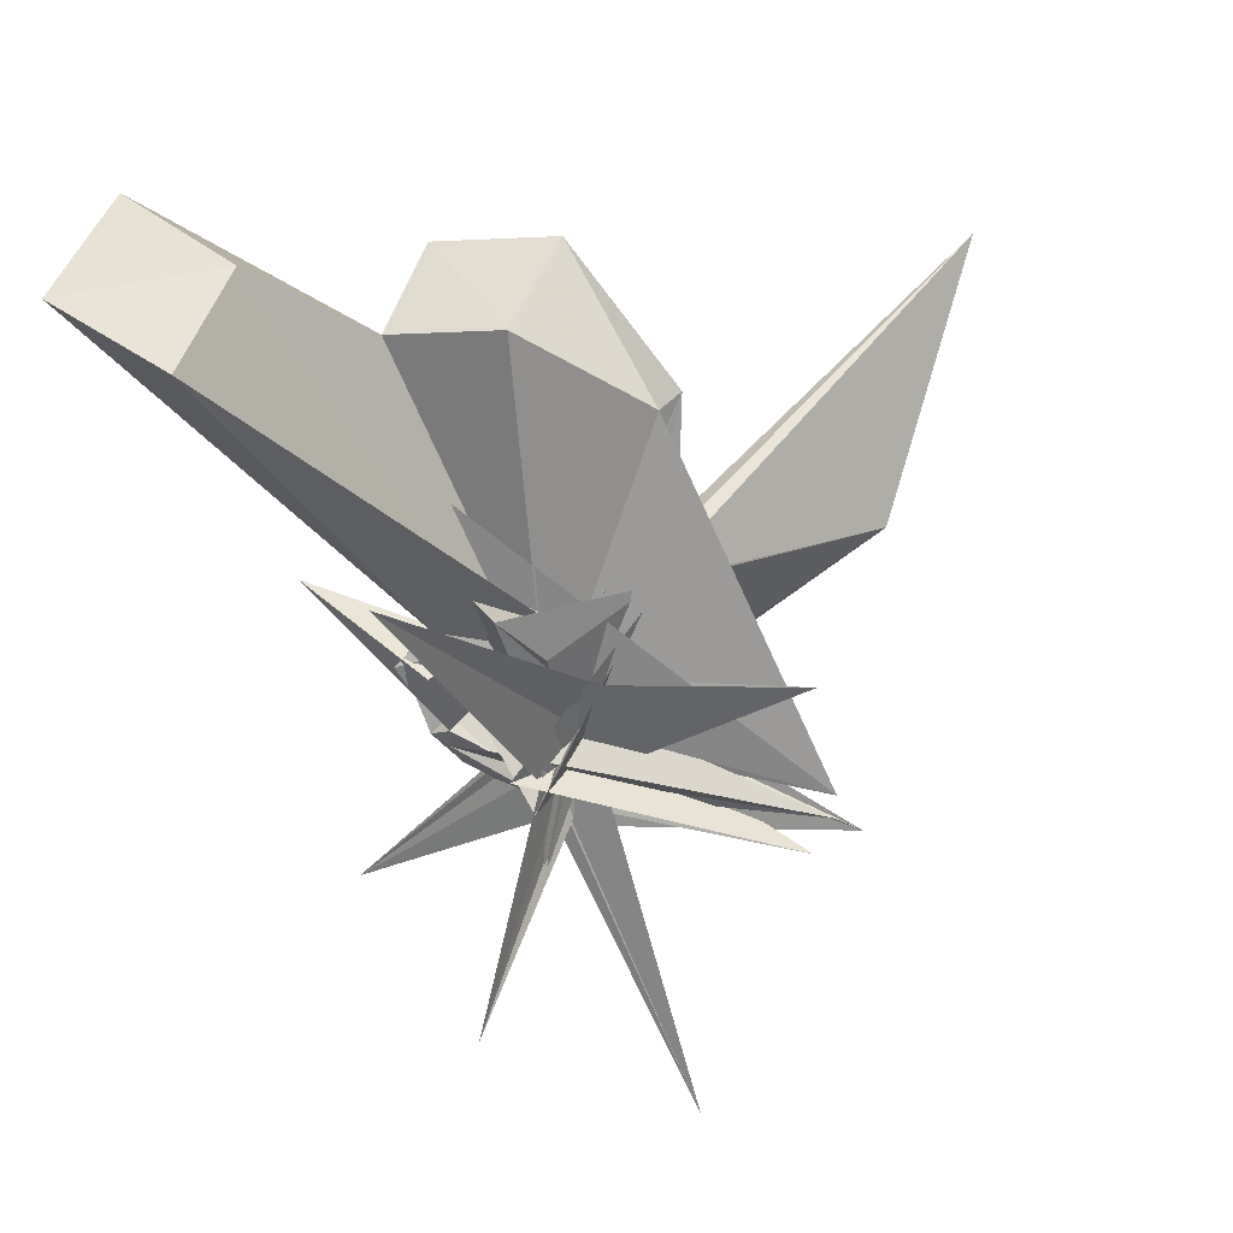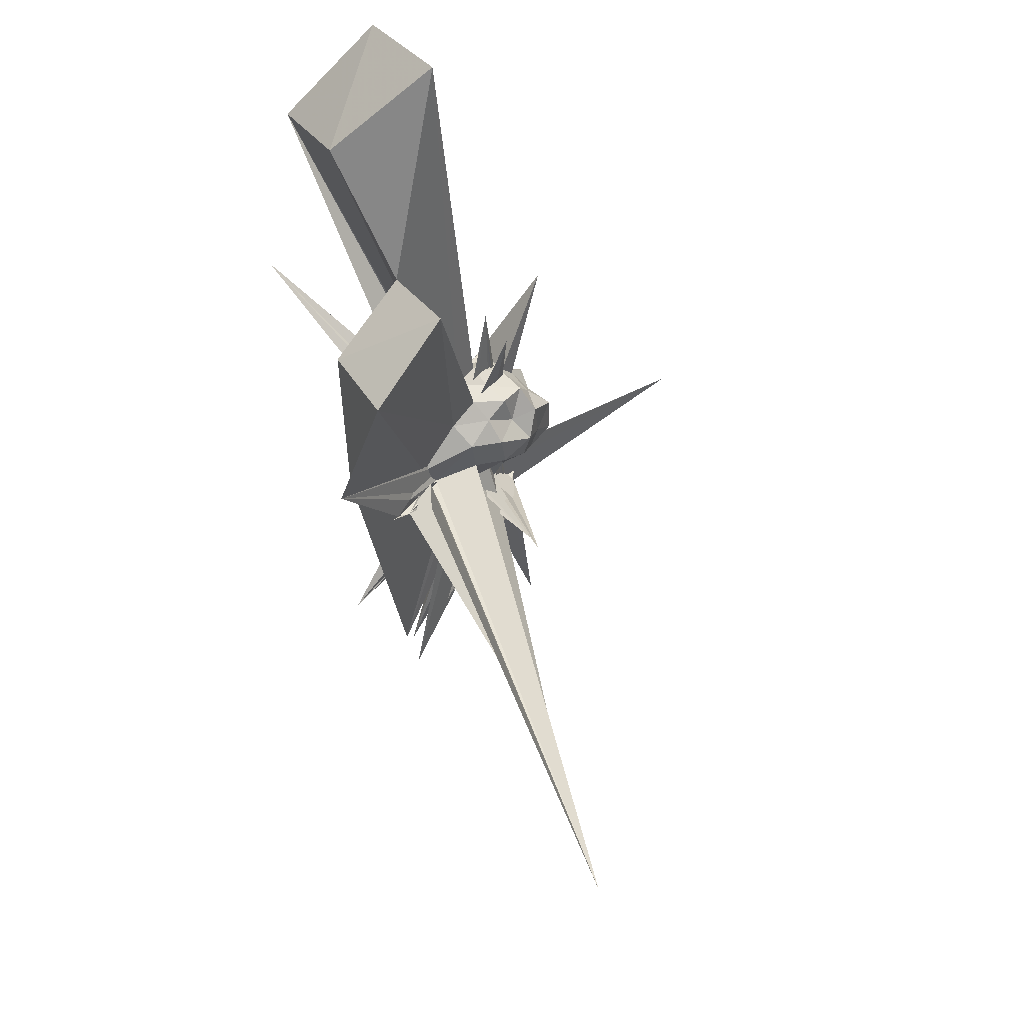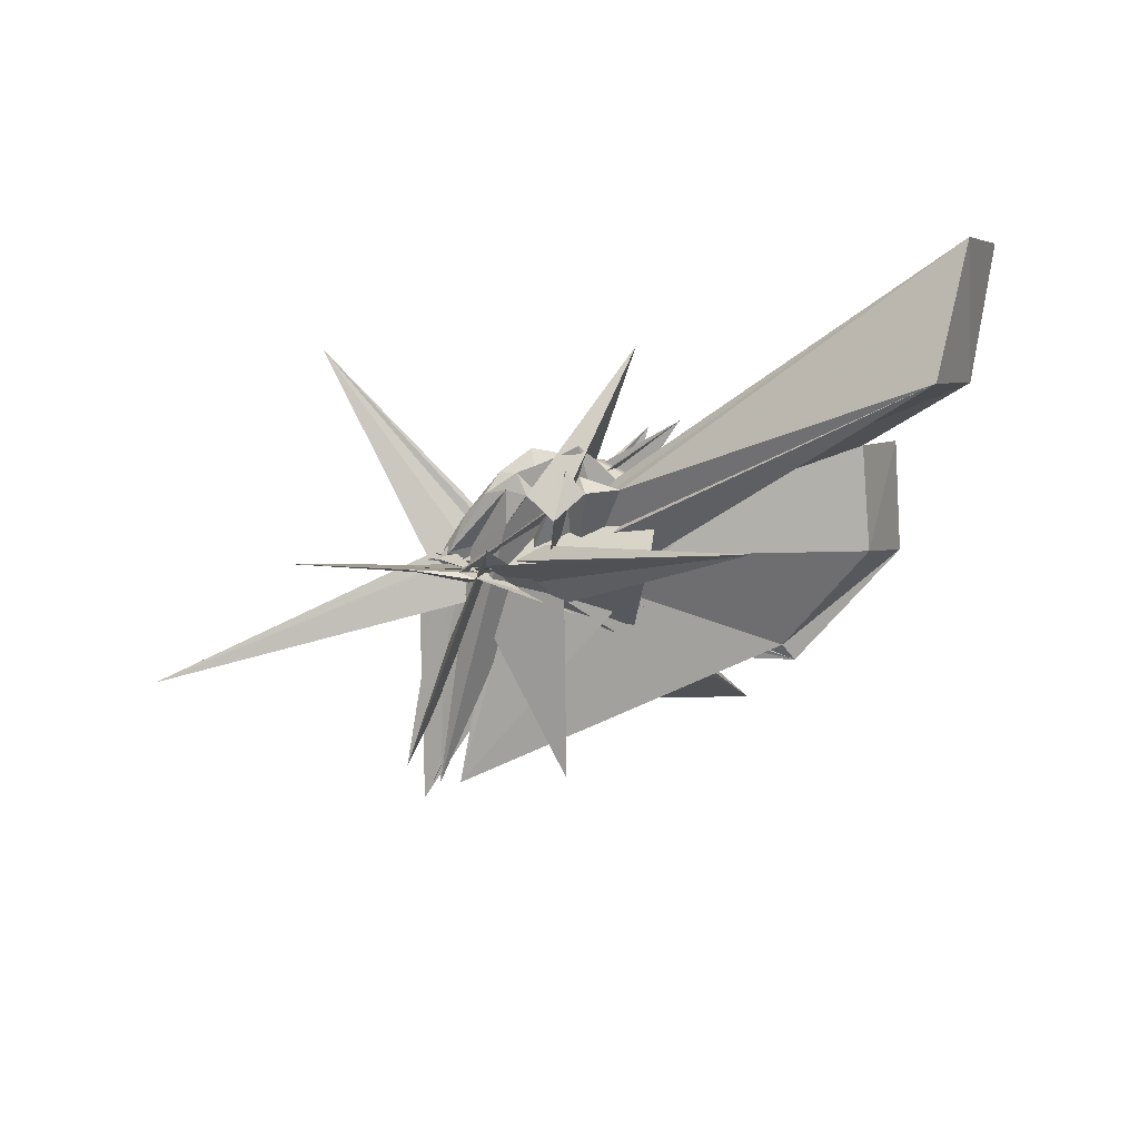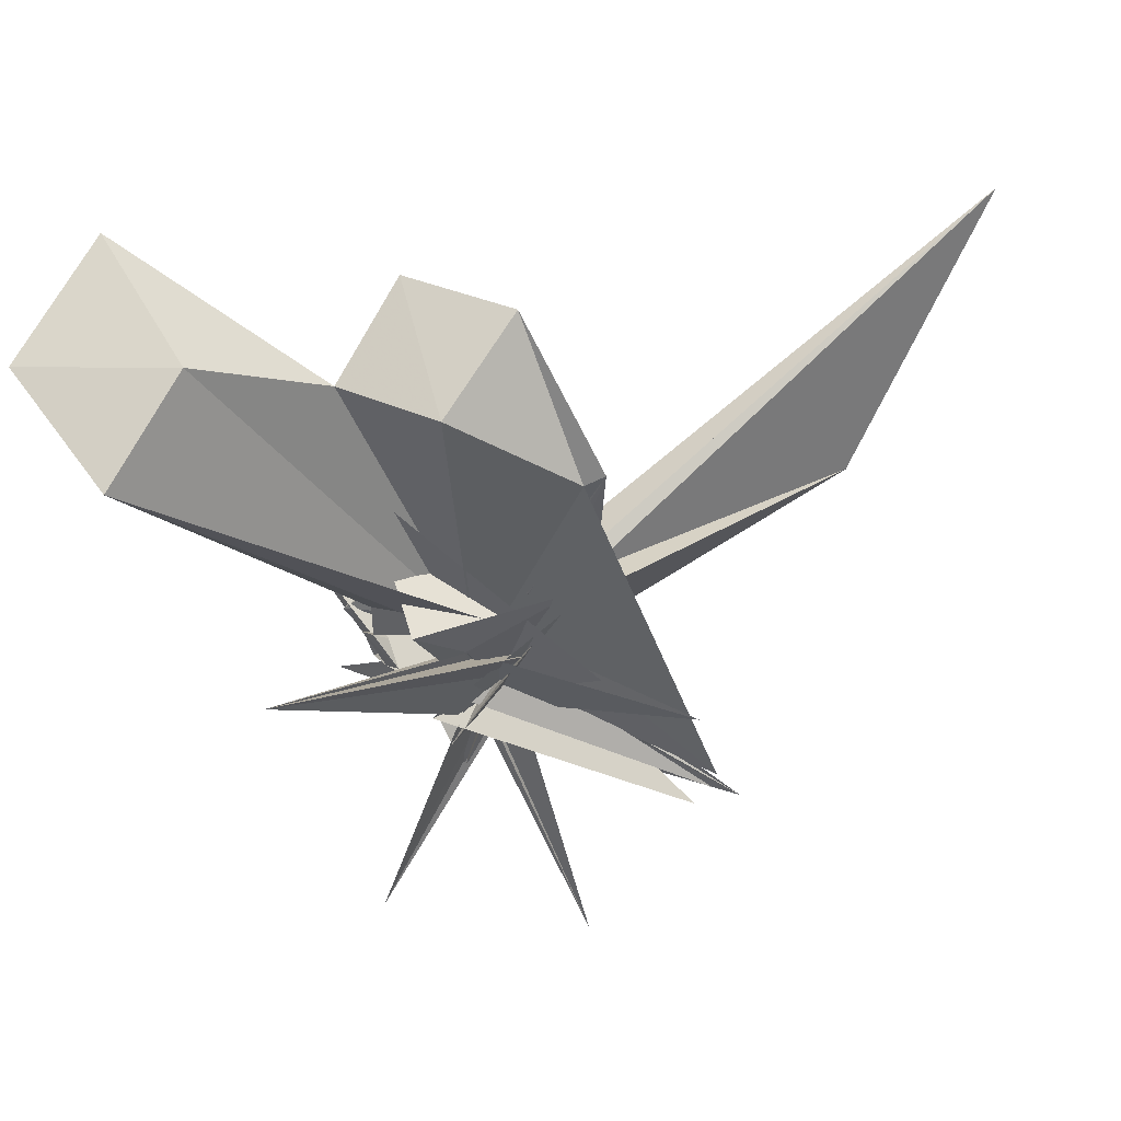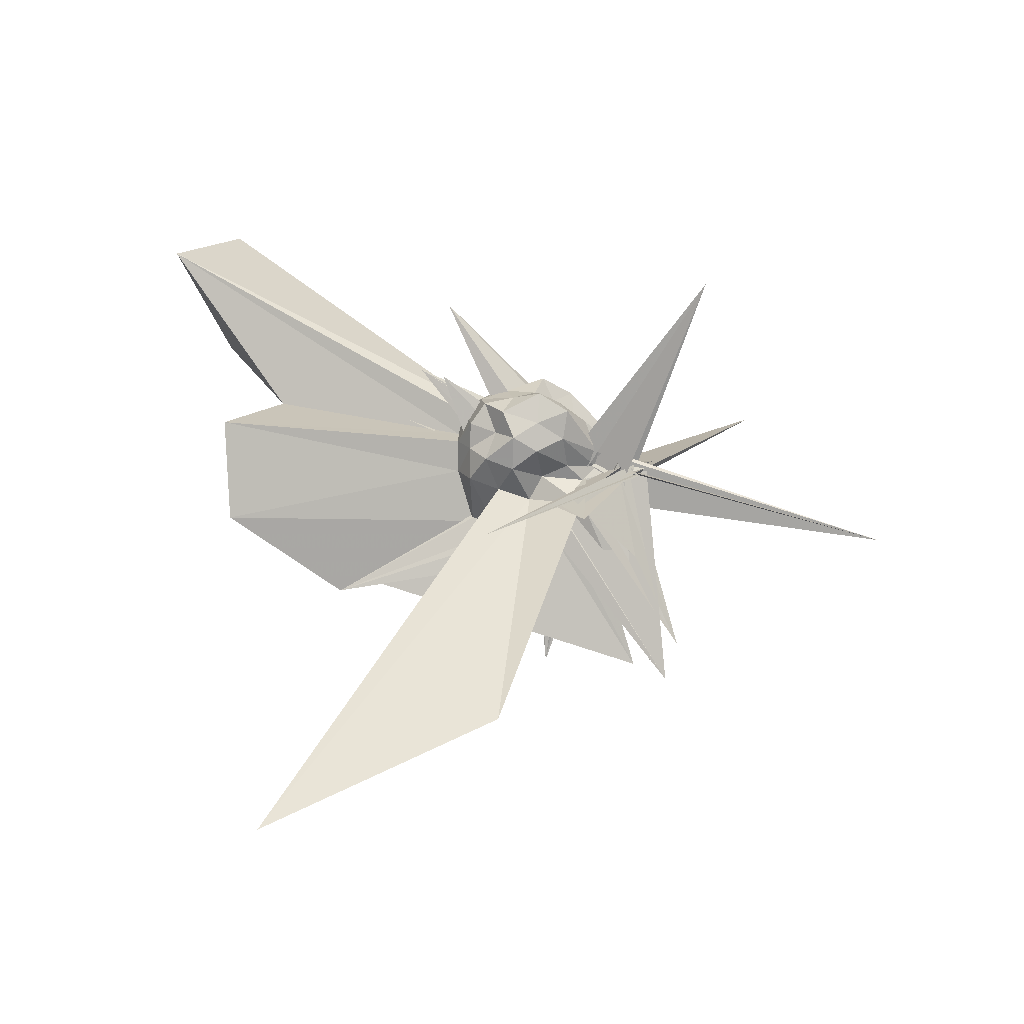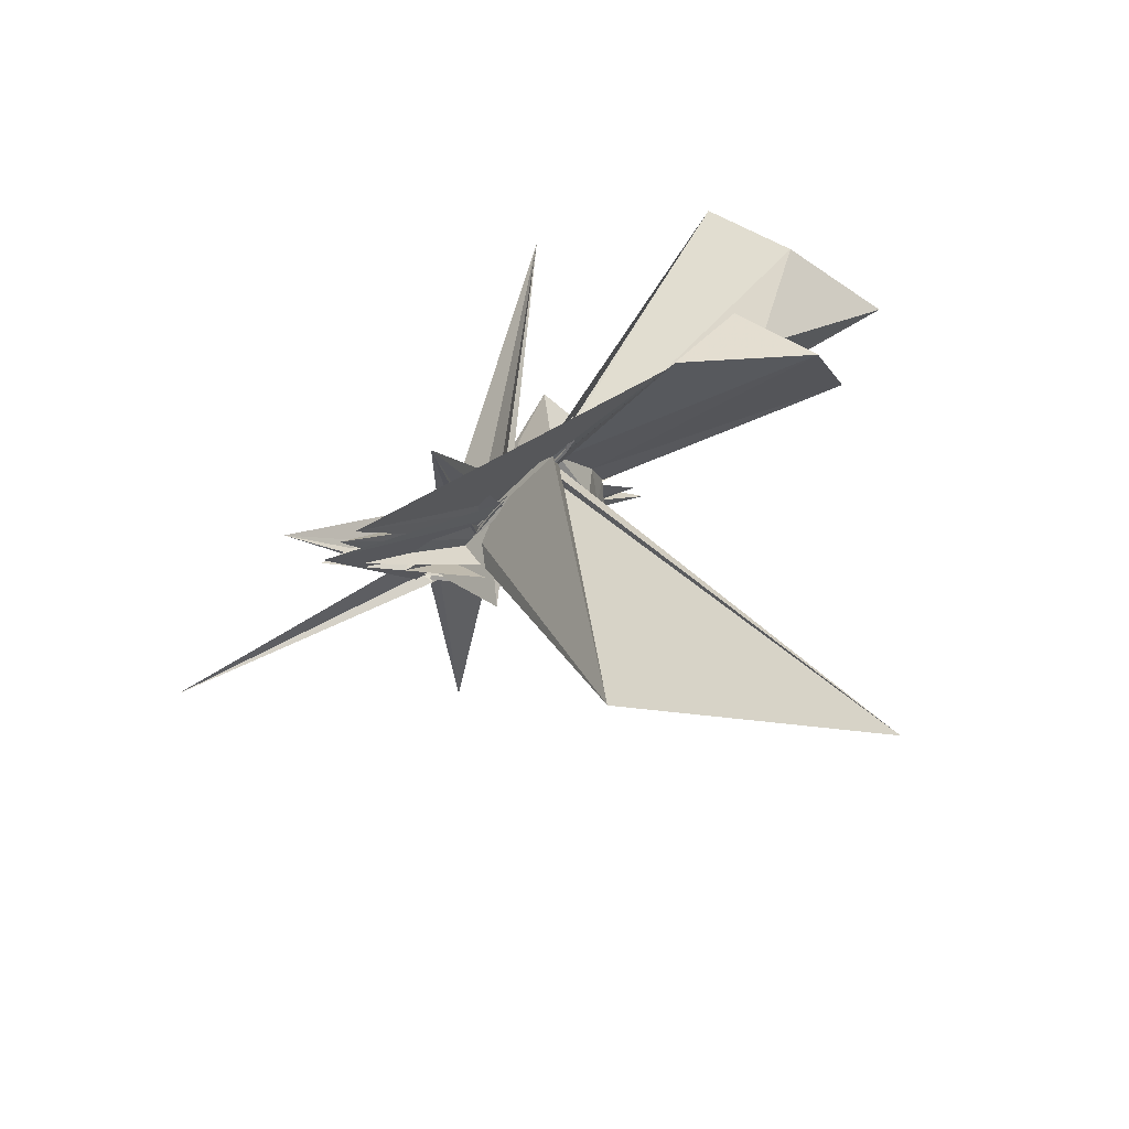
<metadata>
{"format":"obj","ext":"obj","renderer":"f3d","projection":"perspective","resolution":1024,"background":"white","views":[{"elev":30.5,"azim":-112.6,"up":"+Z"},{"elev":-13.9,"azim":30.9,"up":"+Y"},{"elev":48.3,"azim":-83.1,"up":"+Y"},{"elev":58.2,"azim":-99.7,"up":"+Z"},{"elev":-30.4,"azim":107.8,"up":"+Y"},{"elev":-71.2,"azim":-42.8,"up":"+Y"}]}
</metadata>
<code>
v -0.008135 -0.08434 -0.07297
v -0.3889 0.2395 -0.635
v 0.2366 -0.00624 0.1597
v 0.1855 0.04539 0.1853
v 0.1509 0.1013 0.2123
v 0.1081 0.1362 0.1678
v 0.05137 0.09833 0.1184
v 0.03879 0.1684 0.1871
v -0.03848 -0.2166 0.07407
v -0.07952 -0.2251 -0.1051
v 0.29 0.1611 0.2376
v -0.02789 -0.1888 -0.06974
v -0.1268 0.0838 0.2842
v -0.03822 -0.114 -0.2469
v -0.3613 -0.5891 0.0919
v -0.006816 -0.1582 -0.1223
v -0.05602 -0.3956 0.3438
v -0.04539 -0.1561 -0.05407
v -0.03295 -0.2829 0.2017
v -0.01588 -0.2343 0.1659
v 0.1375 -0.1521 0.1945
v 0.1884 -0.06854 0.1779
v 0.2593 0.04702 0.1035
v 0.2104 0.1009 0.1335
v 0.1527 0.1553 0.1127
v 0.1207 0.237 0.0659
v 0.08236 0.16 0.07394
v 0.01067 0.172 0.09767
v 0.06035 0.2005 0.04048
v 0.01665 -0.05486 -0.05317
v -0.008148 -0.1108 -0.16
v -0.1038 -0.04738 0.1435
v -0.03448 -0.3338 0.2369
v -0.03198 -0.2181 0.01681
v -0.05429 -0.1325 -0.1964
v -0.02251 -0.1505 -0.08936
v -0.06071 -0.3054 0.185
v -0.001033 -0.2597 0.2204
v 0.7823 -1.574 0.5716
v 0.09918 -0.186 0.1088
v 0.2005 -0.1281 0.1194
v 0.2162 -0.04437 0.08039
v 0.2355 0.06615 0.0149
v 0.1873 0.1315 0.05069
v 0.1264 0.1589 0.02026
v 0.09844 0.1954 -0.01061
v 0.0381 0.09216 -0.00699
v -0.05201 0.121 0.02102
v -0.05357 -0.2352 -0.006895
v -0.4069 0.4503 0.5498
v 0.1245 -0.366 -0.1857
v -0.02827 -0.1554 -0.2004
v -0.163 0.00904 -0.2192
v -0.02884 -0.1282 -0.1149
v -0.003614 -0.1613 -0.02682
v -0.03844 -0.181 0.03912
v -0.06025 -0.3499 0.254
v 0.3464 -1.129 0.02584
v 0.02752 -0.1987 0.02565
v 0.1664 -0.1621 0.03972
v 0.2421 -0.09341 0.01127
v 0.2761 -0.009115 0.03686
v 0.1996 0.09583 -0.04833
v 0.1625 0.1716 -0.06606
v 0.08166 0.1435 -0.04359
v 0.0624 0.1758 -0.09177
v 0.007599 0.1481 -0.05957
v 0.3781 0.3779 0.1918
v -0.03062 -0.1847 -0.1307
v -0.0482 -0.1125 -0.3084
v -0.03935 -0.2016 -0.04552
v 0.2651 0.2209 0.3238
v -0.0129 -0.1424 -0.247
v -0.03036 -0.1375 -0.1997
v -0.141 -0.01953 -0.4103
v -0.04686 -0.1697 -0.1627
v -0.1147 0.05109 -0.1511
v 0.03258 -0.2514 -0.1506
v 0.0576 -0.1385 -0.02756
v 0.1835 -0.1213 -0.04799
v 0.2261 -0.04197 -0.06498
v 0.2592 0.04805 -0.08182
v 0.1206 0.105 -0.08815
v 0.09829 0.1373 -0.1433
v 0.04234 0.1053 -0.176
v 0.0315 0.1375 -0.1191
v -0.03145 0.06853 -0.1107
v -0.3789 -0.6394 -0.2614
v -0.02791 -0.1488 -0.282
v -0.02875 -0.1324 -0.03513
v -0.3875 -0.7096 -0.3083
v -0.04321 -0.108 -0.3538
v -0.03366 -0.09794 -0.2666
v -0.1008 -0.03239 -0.1116
v -0.004606 -0.1245 -0.2206
v -0.1461 -0.3741 -0.2817
v -0.3691 -0.5953 -0.356
v 0.008136 -0.1464 -0.1501
v 0.06437 -0.1174 -0.1157
v 0.16 -0.07527 -0.1302
v 0.2111 -0.006102 -0.1617
v 0.1732 0.06175 -0.12
v 0.163 -0.01695 0.2275
v 0.1146 0.04444 0.2441
v 0.5731 0.662 1.109
v 0.3022 0.9031 1.014
v -0.04153 0.7241 0.9598
v -0.004606 -0.1016 -0.005169
v -0.04448 -0.2724 0.1484
v -0.03468 -0.25 0.1063
v 0.1222 0.1136 0.2914
v -0.02235 -0.01242 0.04349
v -0.04058 -0.3638 0.2776
v -0.05917 -0.3784 0.3127
v -0.03573 -0.3209 0.2845
v -0.01699 -0.2192 0.2353
v 0.1009 -0.09133 0.2482
v 0.4861 -0.003807 0.9214
v 0.2662 0.1854 0.8202
v 0.1951 0.514 1.066
v 0.03593 -0.1748 -0.07829
v 0.003048 -0.1371 -0.05872
v -0.0267 -0.1416 -0.1369
v -0.03781 -0.1812 -0.01845
v -0.00315 -0.1386 0.05365
v -0.005697 -0.4109 0.6947
v 0.3067 -0.2562 0.964
v 0.09321 -0.04265 0.865
v 0.009444 -0.1109 -0.04389
v 0.1986 0.1667 0.5207
v -0.3687 -0.6476 -0.2072
v 0.0003068 -0.3587 0.6558
v 0.07177 0.06168 -0.1439
v 0.02672 0.03168 -0.2314
v -0.03433 -0.05729 -0.2675
v -0.008425 -0.05488 -0.2104
v -0.03534 -0.09811 -0.1831
v 0.3762 0.2693 -0.6707
v -0.03329 -0.1659 -0.09733
v 0.0005017 -0.08138 -0.2762
v -0.02006 -0.08031 -0.3163
v 0.09634 -0.2702 -0.141
v -0.01584 -0.1419 -0.271
v -0.02998 -0.101 -0.2966
v 0.004221 -0.1008 -0.195
v 0.04043 -0.07139 -0.2138
v 0.1097 0.01064 -0.1919
v -0.01738 -0.07776 -0.2382
v -0.03114 -0.1381 -0.3231
v -0.04526 -0.1521 -0.2287
v -0.03516 -0.08888 -0.3272
v -0.02333 -0.1499 0.0005881
v -0.3721 -0.3221 -1.041
v -0.04134 -0.1015 -0.291
v 0.006697 -0.1673 -0.2436
v 0.01433 -0.08855 -0.2814
v -0.04993 -0.07103 -0.298
v -0.05674 -0.09754 -0.2232
v 0.3131 -0.4794 0.08235
v -0.05563 -0.1264 -0.3291
v -0.01681 -0.1373 -0.3235
v -0.1429 -0.009034 -0.1661
f 3 23 4
f 4 23 24
f 4 24 5
f 5 24 25
f 5 25 6
f 6 25 26
f 6 26 7
f 7 26 27
f 7 27 8
f 8 27 28
f 8 28 9
f 9 28 29
f 9 29 10
f 10 29 30
f 10 30 11
f 11 30 31
f 11 31 12
f 12 31 32
f 12 32 13
f 13 32 33
f 13 33 14
f 14 33 34
f 14 34 15
f 15 34 35
f 15 35 16
f 16 35 36
f 16 36 17
f 17 36 37
f 17 37 18
f 18 37 38
f 18 38 19
f 19 38 39
f 19 39 20
f 20 39 40
f 20 40 21
f 21 40 41
f 21 41 22
f 22 41 42
f 22 42 3
f 3 42 23
f 23 43 24
f 24 43 44
f 24 44 25
f 25 44 45
f 25 45 26
f 26 45 46
f 26 46 27
f 27 46 47
f 27 47 28
f 28 47 48
f 28 48 29
f 29 48 49
f 29 49 30
f 30 49 50
f 30 50 31
f 31 50 51
f 31 51 32
f 32 51 52
f 32 52 33
f 33 52 53
f 33 53 34
f 34 53 54
f 34 54 35
f 35 54 55
f 35 55 36
f 36 55 56
f 36 56 37
f 37 56 57
f 37 57 38
f 38 57 58
f 38 58 39
f 39 58 59
f 39 59 40
f 40 59 60
f 40 60 41
f 41 60 61
f 41 61 42
f 42 61 62
f 42 62 23
f 23 62 43
f 43 63 44
f 44 63 64
f 44 64 45
f 45 64 65
f 45 65 46
f 46 65 66
f 46 66 47
f 47 66 67
f 47 67 48
f 48 67 68
f 48 68 49
f 49 68 69
f 49 69 50
f 50 69 70
f 50 70 51
f 51 70 71
f 51 71 52
f 52 71 72
f 52 72 53
f 53 72 73
f 53 73 54
f 54 73 74
f 54 74 55
f 55 74 75
f 55 75 56
f 56 75 76
f 56 76 57
f 57 76 77
f 57 77 58
f 58 77 78
f 58 78 59
f 59 78 79
f 59 79 60
f 60 79 80
f 60 80 61
f 61 80 81
f 61 81 62
f 62 81 82
f 62 82 43
f 43 82 63
f 63 83 64
f 64 83 84
f 64 84 65
f 65 84 85
f 65 85 66
f 66 85 86
f 66 86 67
f 67 86 87
f 67 87 68
f 68 87 88
f 68 88 69
f 69 88 89
f 69 89 70
f 70 89 90
f 70 90 71
f 71 90 91
f 71 91 72
f 72 91 92
f 72 92 73
f 73 92 93
f 73 93 74
f 74 93 94
f 74 94 75
f 75 94 95
f 75 95 76
f 76 95 96
f 76 96 77
f 77 96 97
f 77 97 78
f 78 97 98
f 78 98 79
f 79 98 99
f 79 99 80
f 80 99 100
f 80 100 81
f 81 100 101
f 81 101 82
f 82 101 102
f 82 102 63
f 63 102 83
f 103 104 118
f 104 119 118
f 104 105 119
f 105 120 119
f 105 106 120
f 106 107 120
f 107 121 120
f 107 108 121
f 108 122 121
f 108 109 122
f 109 110 122
f 110 123 122
f 110 111 123
f 111 124 123
f 111 112 124
f 112 113 124
f 113 125 124
f 113 114 125
f 114 126 125
f 114 115 126
f 115 116 126
f 116 127 126
f 116 117 127
f 117 118 127
f 117 103 118
f 118 119 128
f 119 129 128
f 119 120 129
f 120 121 129
f 121 130 129
f 121 122 130
f 122 123 130
f 123 131 130
f 123 124 131
f 124 125 131
f 125 132 131
f 125 126 132
f 126 127 132
f 127 128 132
f 127 118 128
f 133 148 134
f 134 148 149
f 134 149 135
f 135 149 150
f 135 150 136
f 136 150 137
f 137 150 151
f 137 151 138
f 138 151 152
f 138 152 139
f 139 152 140
f 140 152 153
f 140 153 141
f 141 153 154
f 141 154 142
f 142 154 143
f 143 154 155
f 143 155 144
f 144 155 156
f 144 156 145
f 145 156 146
f 146 156 157
f 146 157 147
f 147 157 148
f 147 148 133
f 148 158 149
f 149 158 159
f 149 159 150
f 150 159 151
f 151 159 160
f 151 160 152
f 152 160 153
f 153 160 161
f 153 161 154
f 154 161 155
f 155 161 162
f 155 162 156
f 156 162 157
f 157 162 158
f 157 158 148
f 3 4 103
f 103 4 104
f 4 5 104
f 104 5 105
f 5 6 105
f 105 6 106
f 6 7 106
f 7 8 106
f 106 8 107
f 8 9 107
f 107 9 108
f 9 10 108
f 108 10 109
f 10 11 109
f 11 12 109
f 109 12 110
f 12 13 110
f 110 13 111
f 13 14 111
f 111 14 112
f 14 15 112
f 15 16 112
f 112 16 113
f 16 17 113
f 113 17 114
f 17 18 114
f 114 18 115
f 18 19 115
f 19 20 115
f 115 20 116
f 20 21 116
f 116 21 117
f 21 22 117
f 117 22 103
f 22 3 103
f 83 133 84
f 84 133 134
f 84 134 85
f 85 134 135
f 85 135 86
f 86 135 136
f 86 136 87
f 87 136 88
f 88 136 137
f 88 137 89
f 89 137 138
f 89 138 90
f 90 138 139
f 90 139 91
f 91 139 92
f 92 139 140
f 92 140 93
f 93 140 141
f 93 141 94
f 94 141 142
f 94 142 95
f 95 142 96
f 96 142 143
f 96 143 97
f 97 143 144
f 97 144 98
f 98 144 145
f 98 145 99
f 99 145 100
f 100 145 146
f 100 146 101
f 101 146 147
f 101 147 102
f 102 147 133
f 102 133 83
f 128 129 1
f 129 130 1
f 130 131 1
f 131 132 1
f 132 128 1
f 159 158 2
f 160 159 2
f 161 160 2
f 162 161 2
f 158 162 2

</code>
